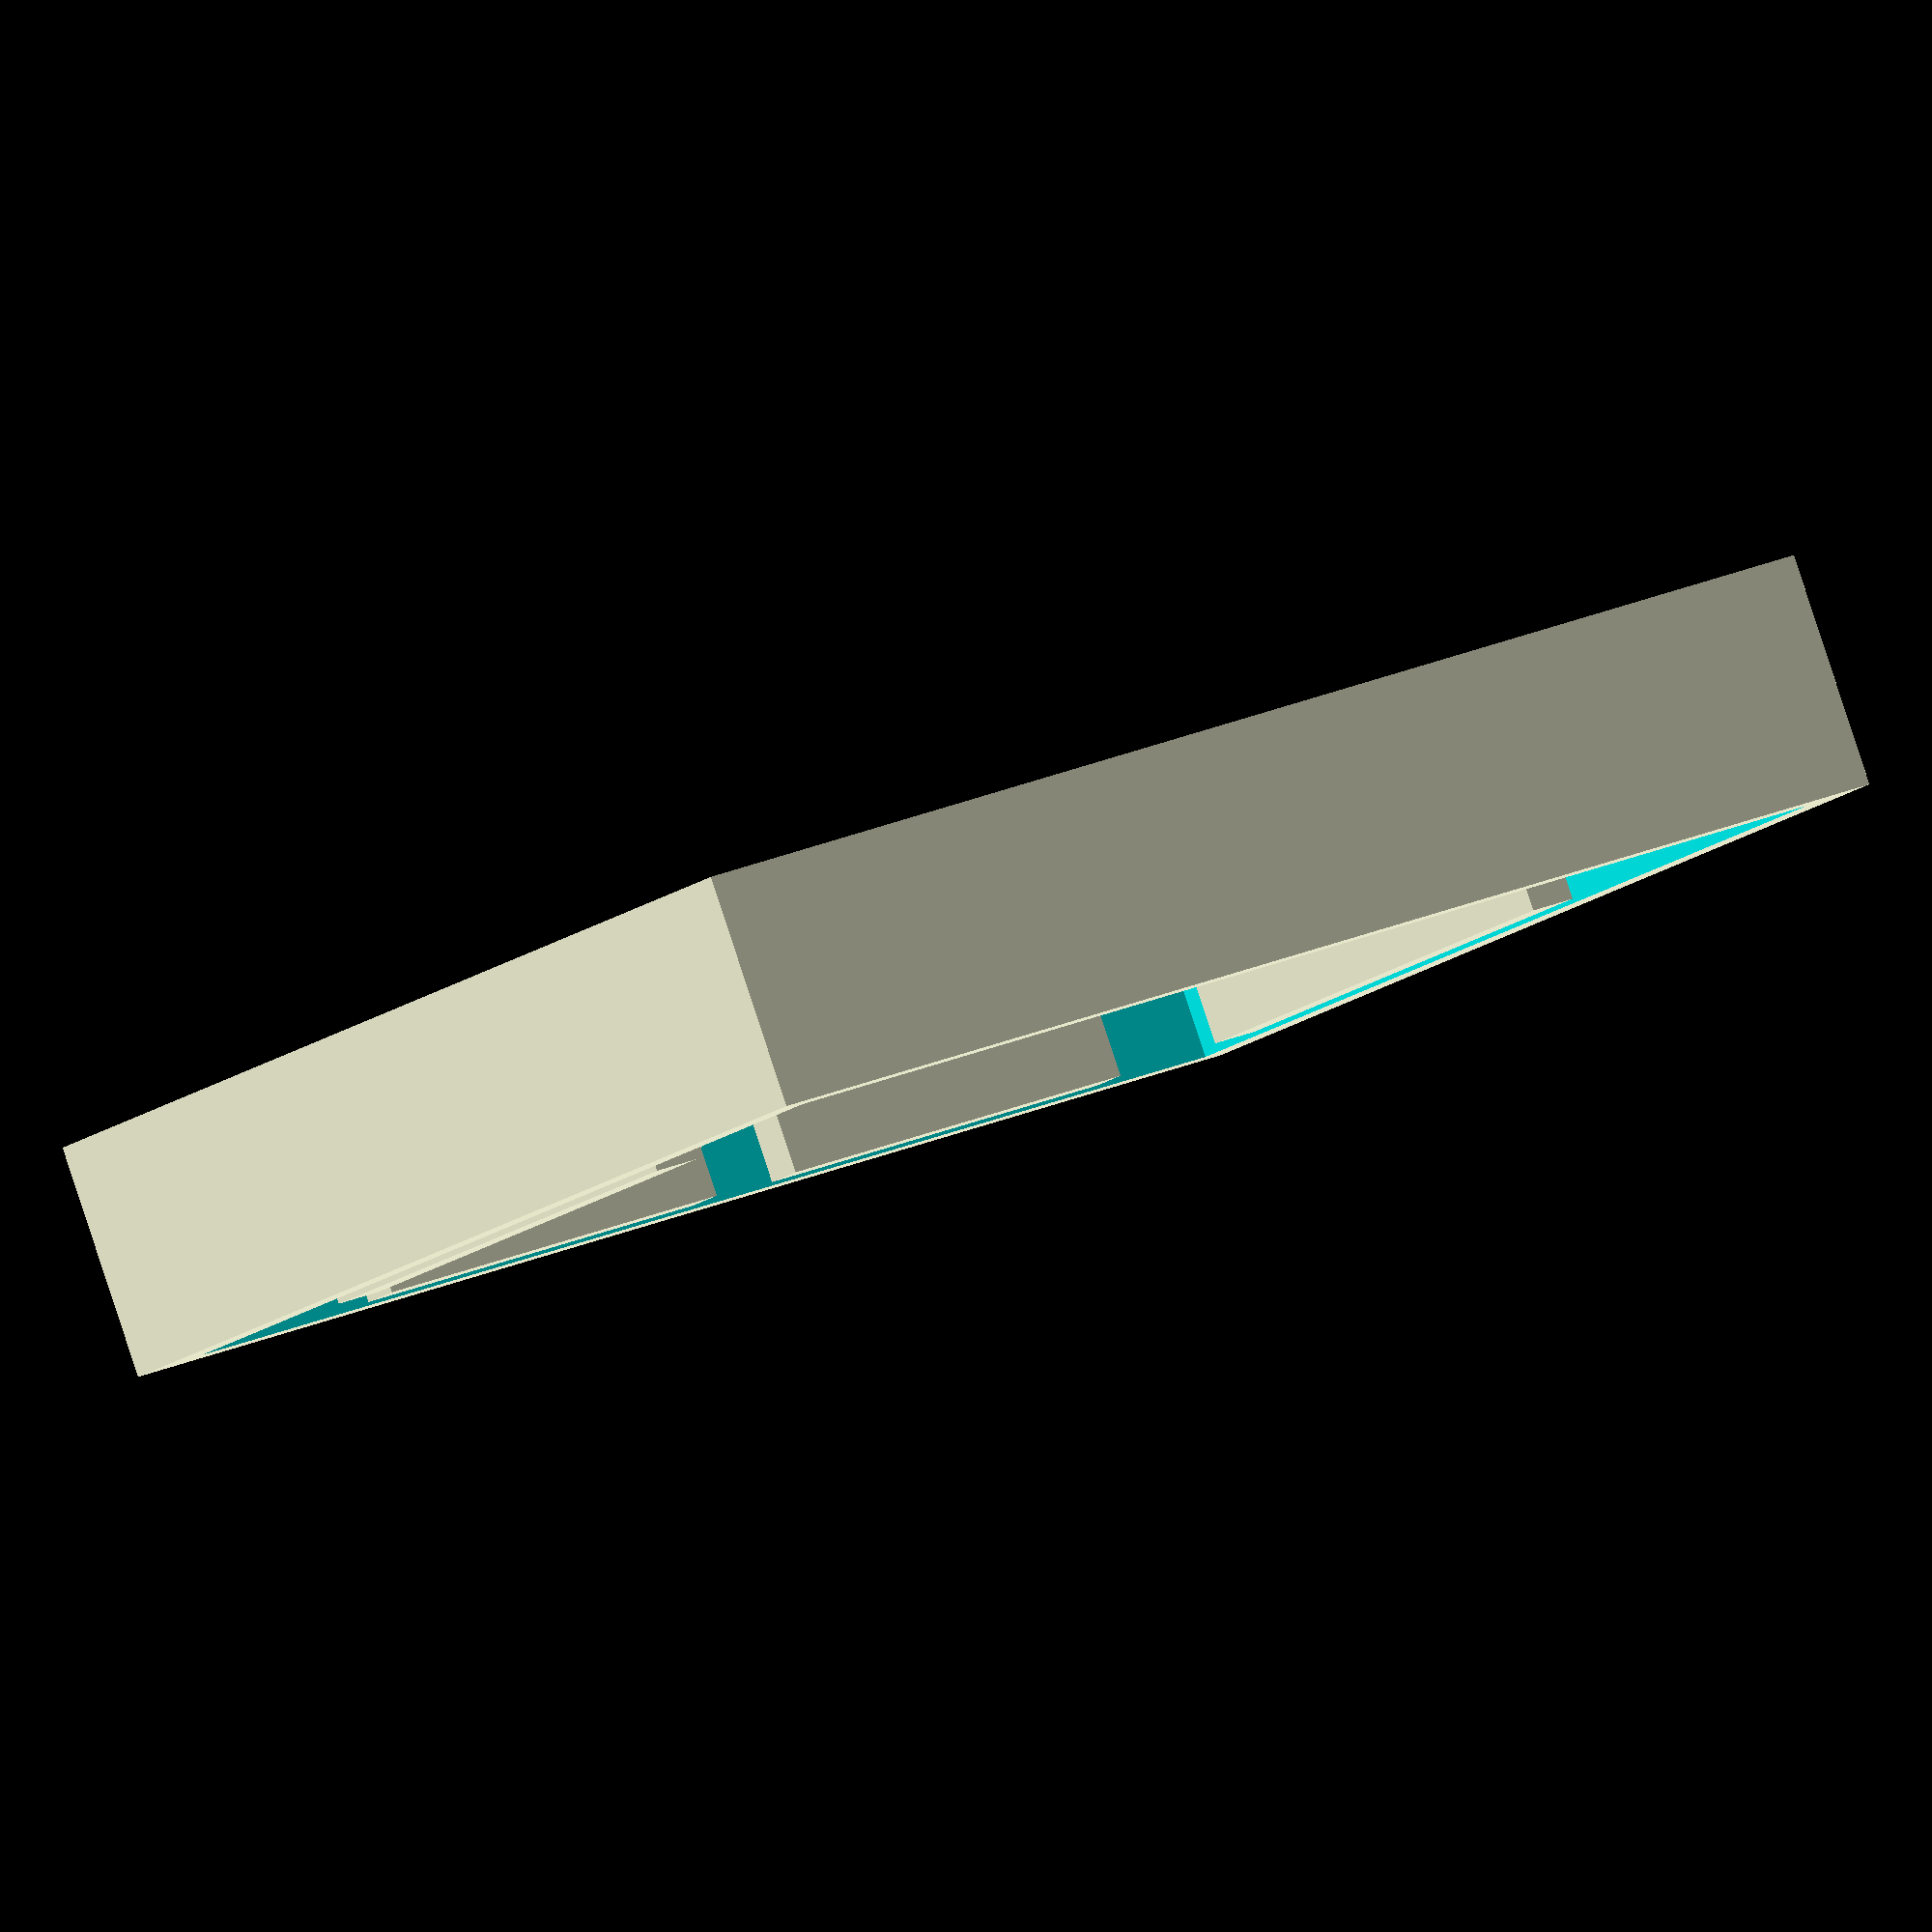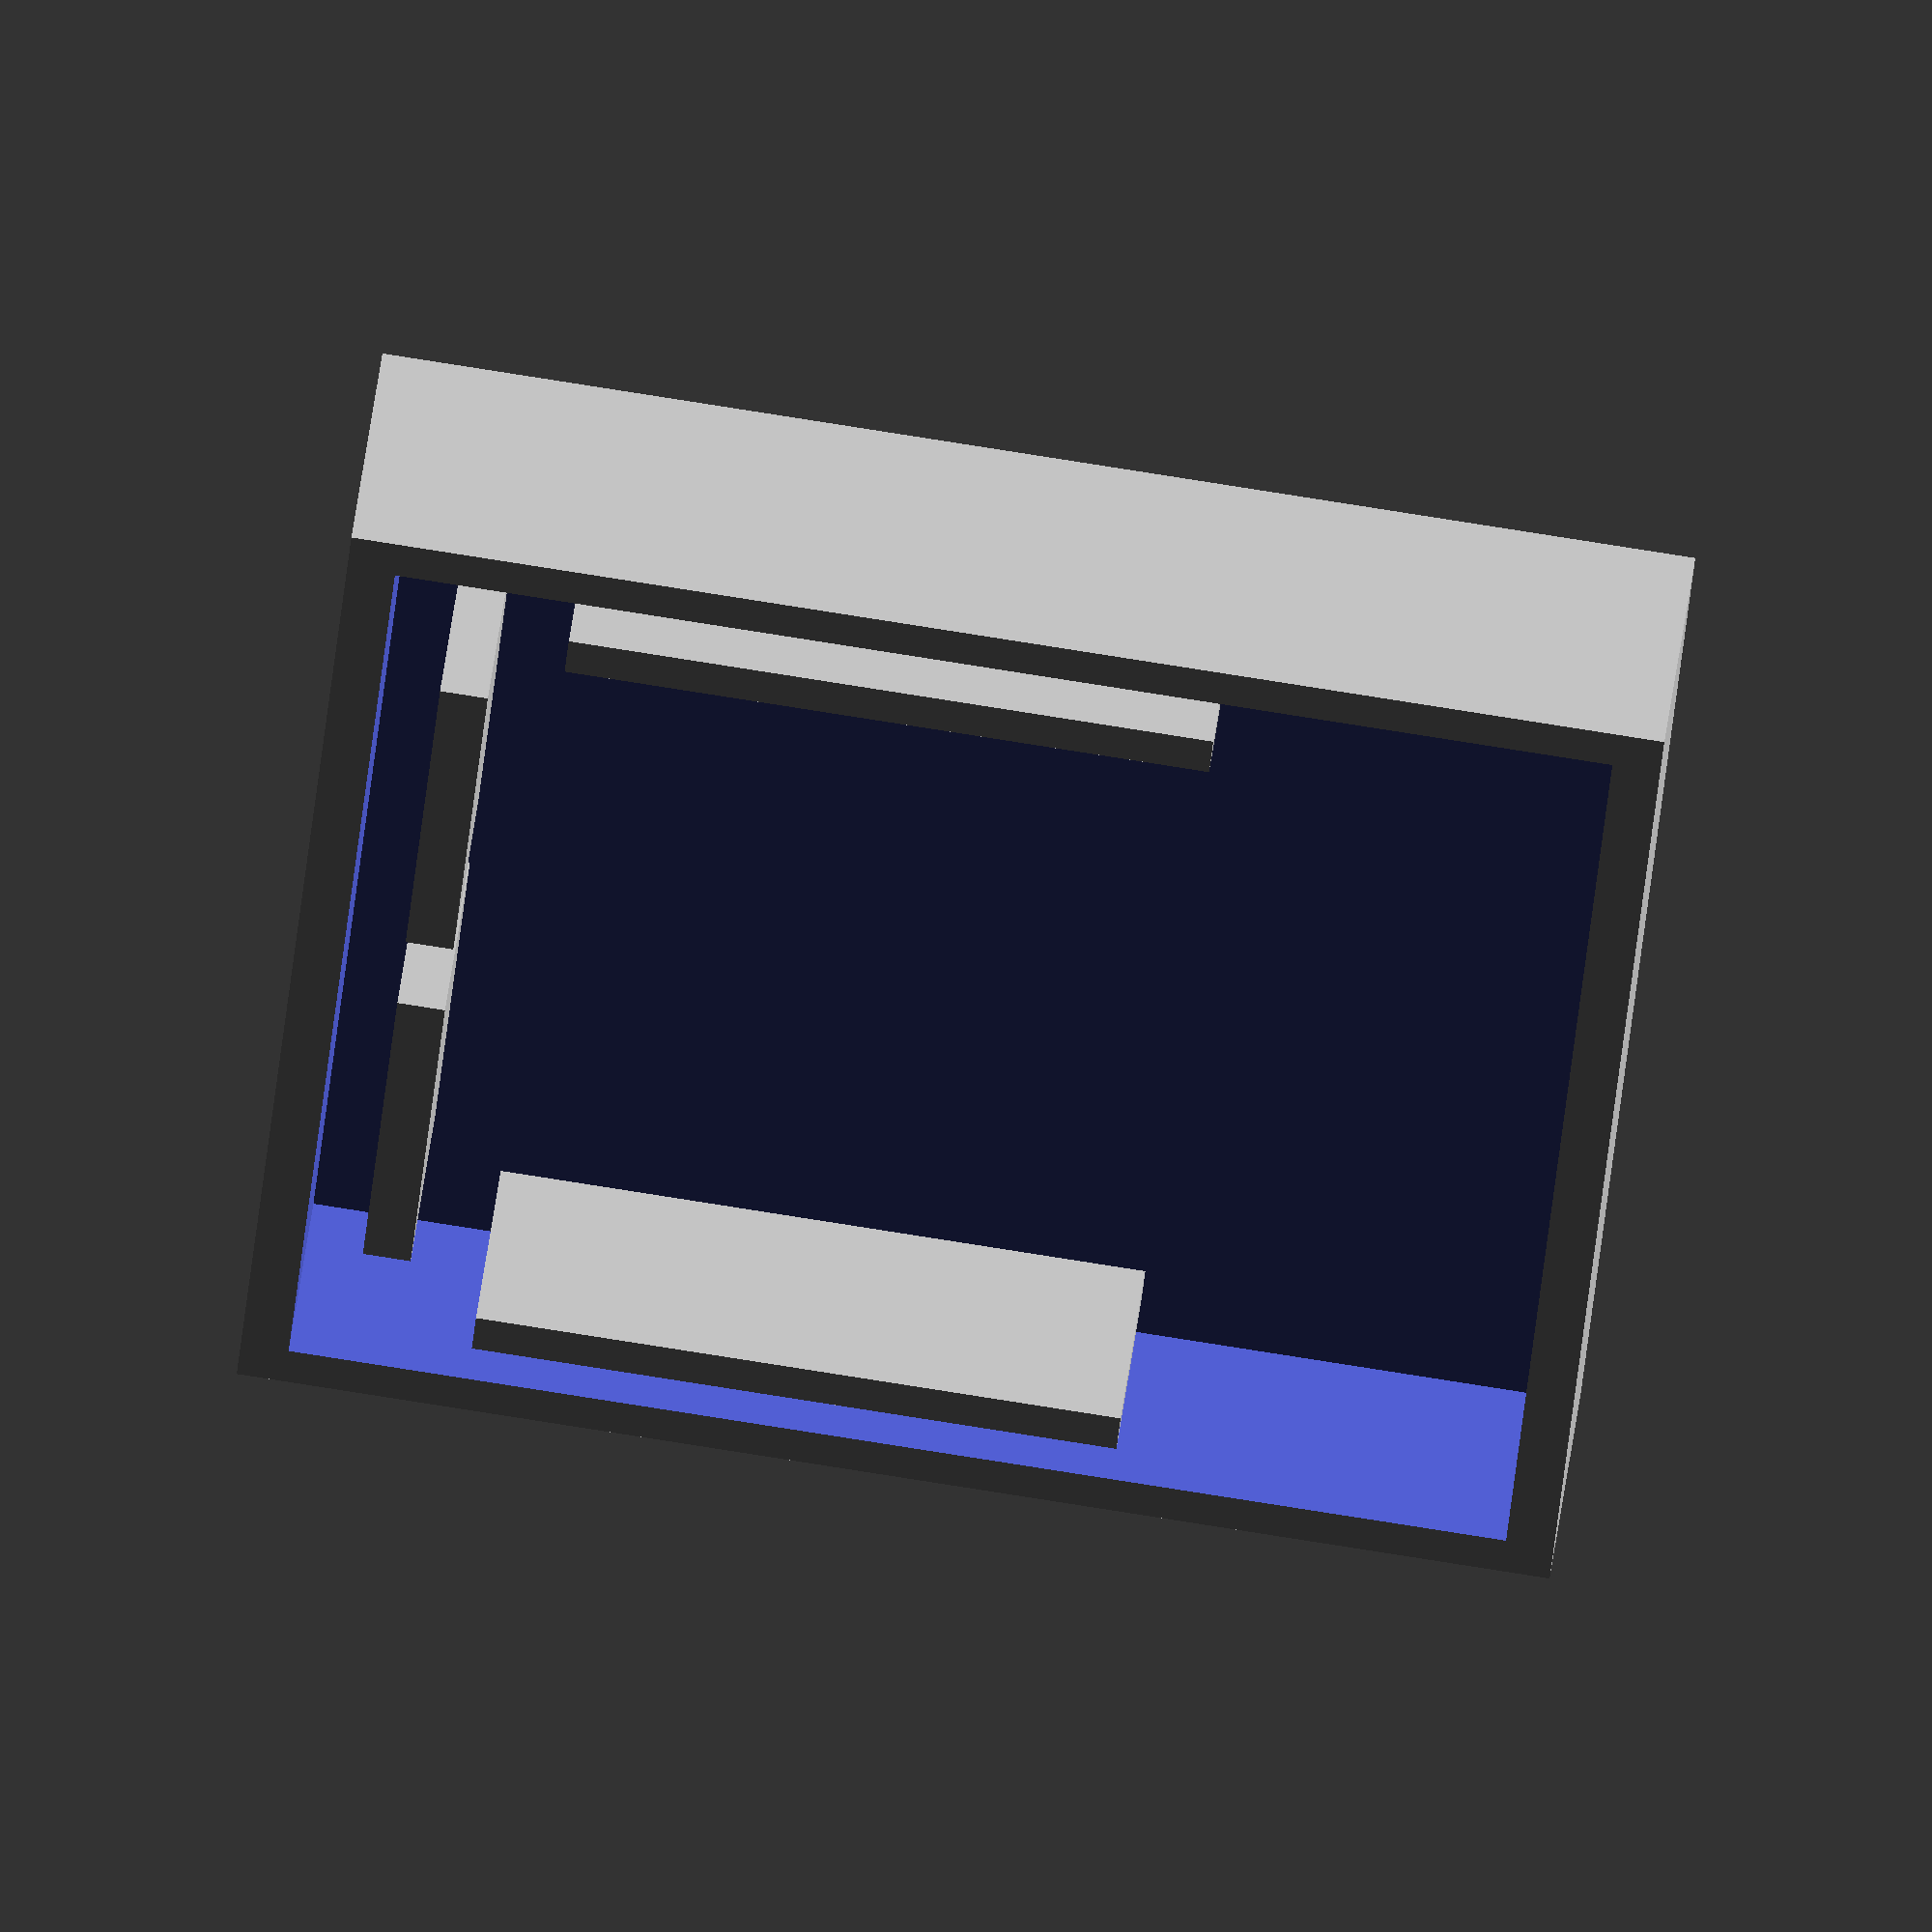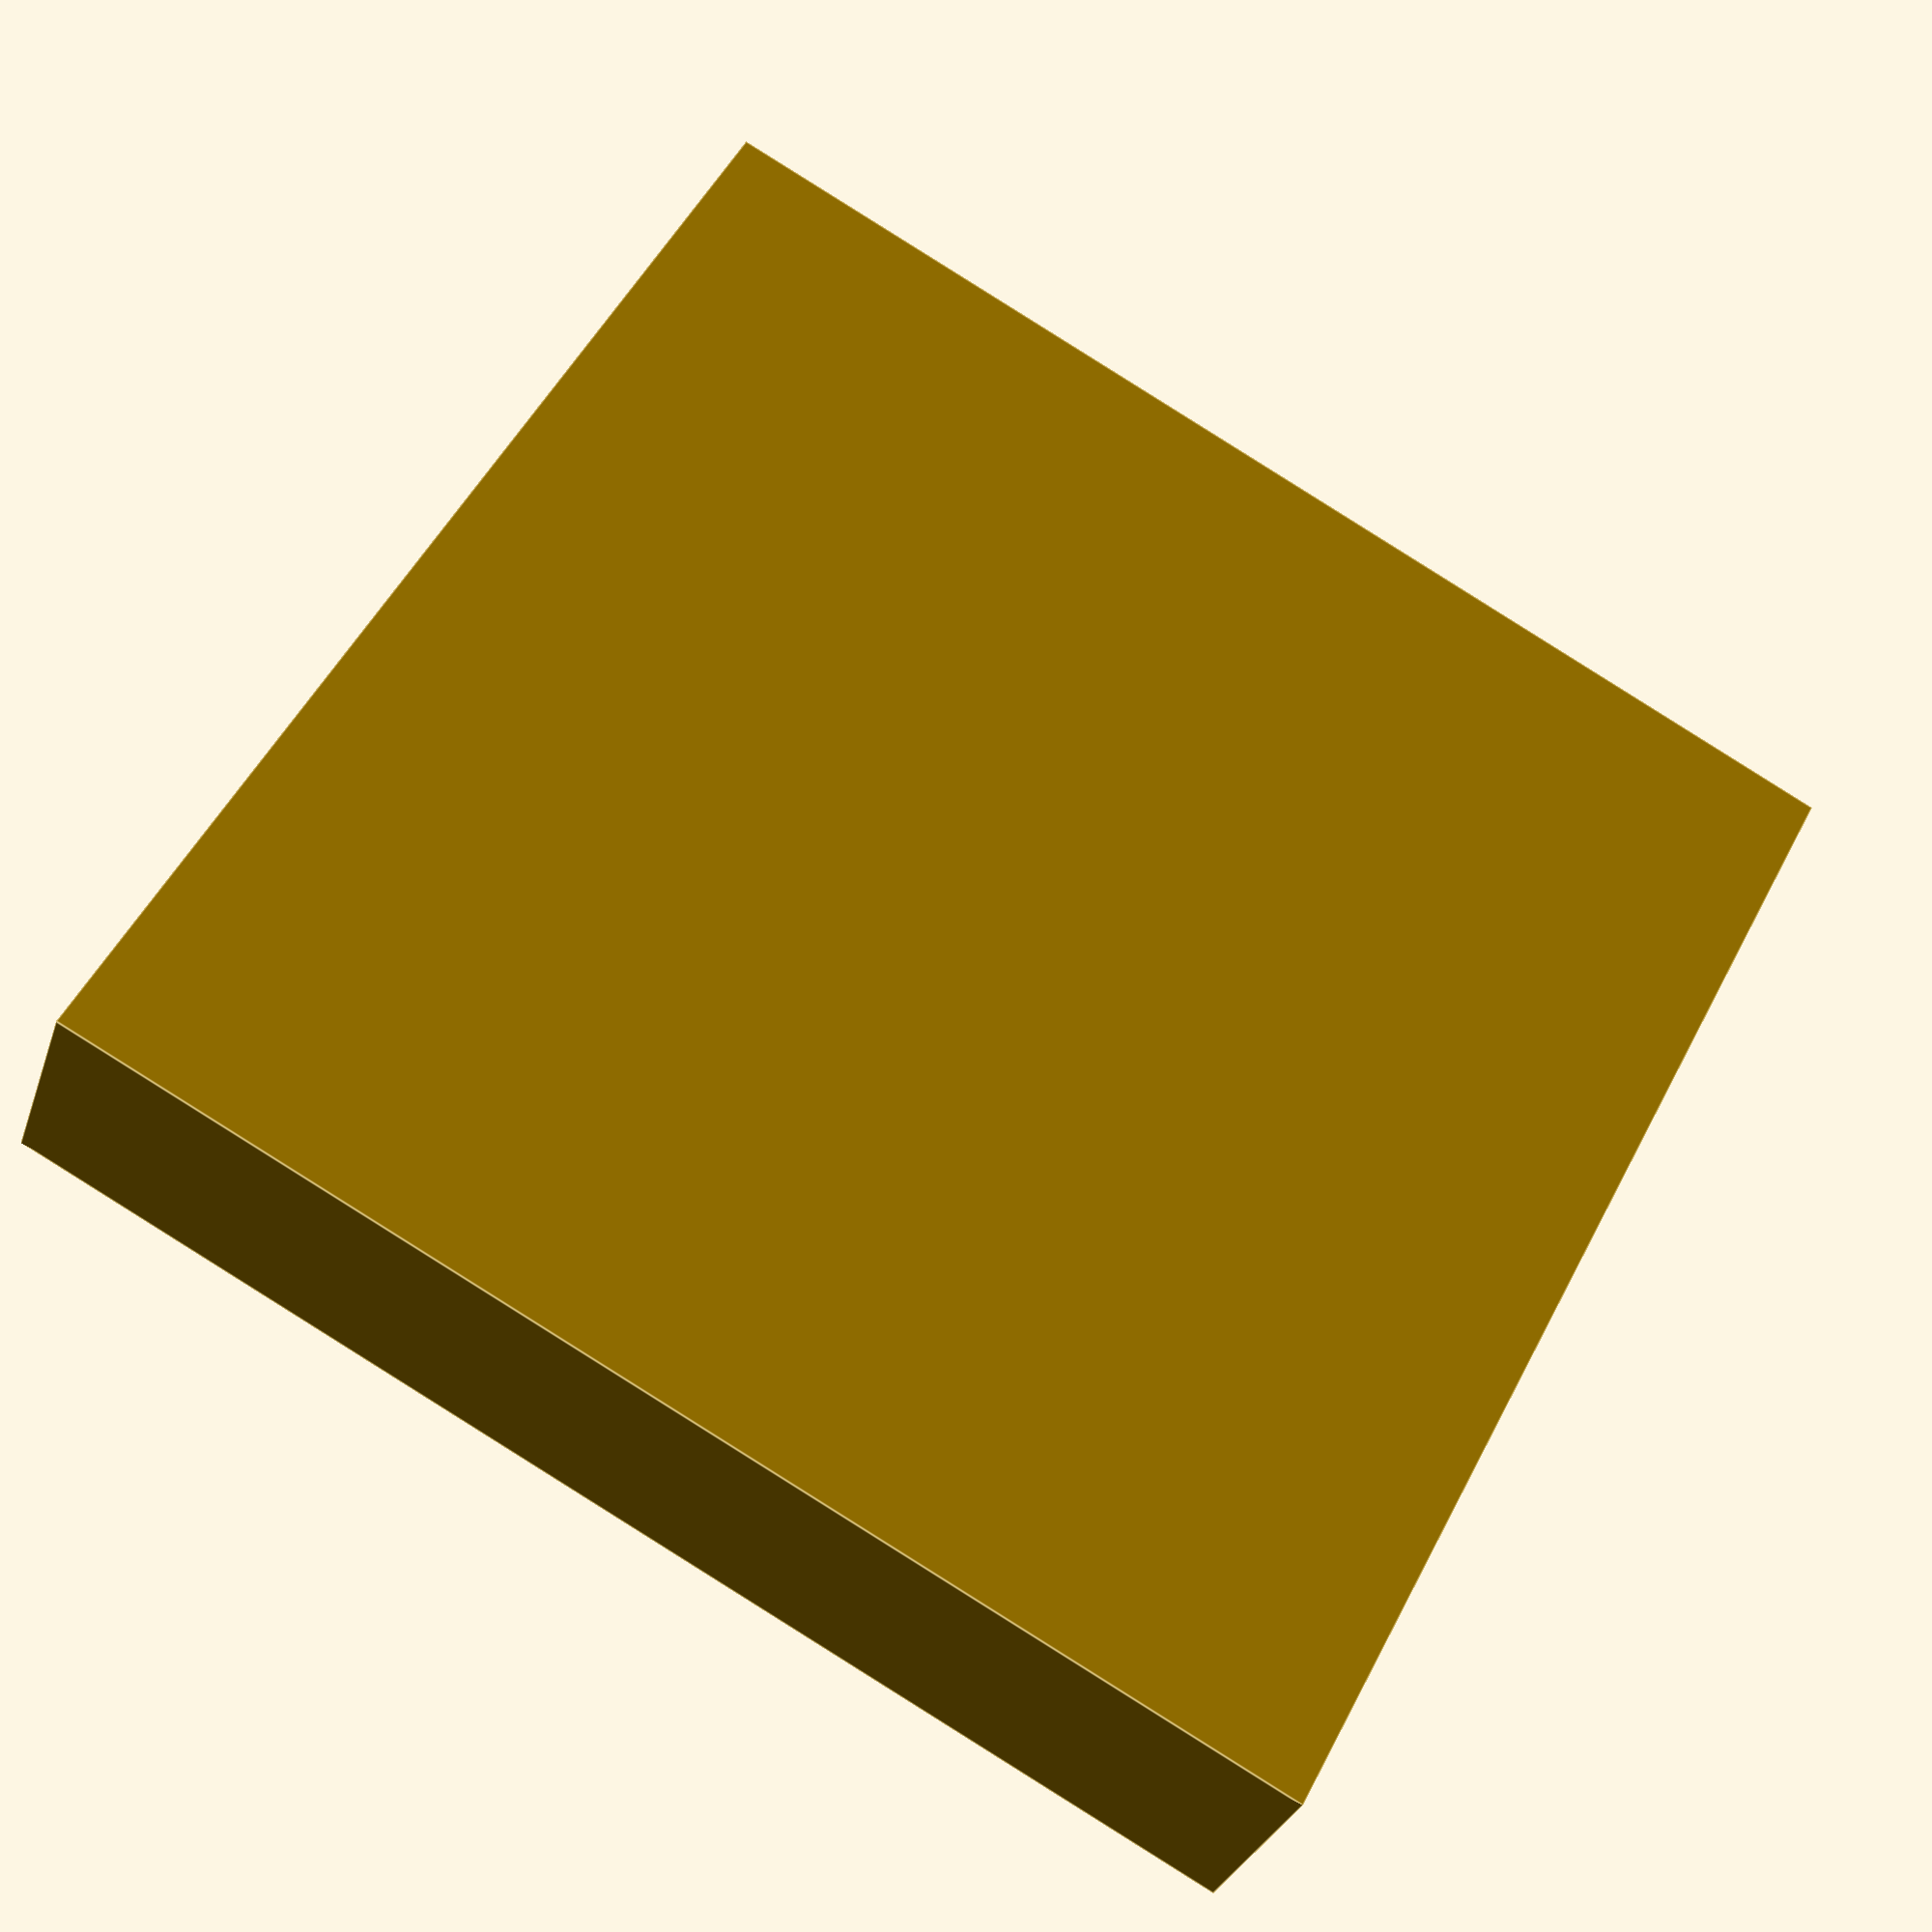
<openscad>
// Definition size of housing
// **************************

sizex = 51;
sizey = 51;
depth = 10;
thick = 2;
gap=2.5;

//Definition of circle angular resolution
resol        = 36;  


union () {
 difference () {
 
   // main block
   translate ([-sizex/2-thick,0,0]) {
     cube ( [sizex+thick*2, depth, sizey+thick*2] );
   };
     
   //remove inner
   translate ([-sizex/2,thick,thick]) {
   cube ( [sizex, depth, sizey]);
   };

         
 };      
 
 //add support fins
   translate ([2,thick,thick+gap]) {
   cube ( [sizex/2-thick*2-5, depth-2 , thick]);
   };

   translate ([+2 -sizex/2 +5 ,thick,thick+gap]) {
   cube ( [sizex/2-thick*2-5, depth-2 , thick]);
   };

   translate ([sizex/2-gap-thick,thick,thick+gap+5]) {
   cube ( [thick, depth-2 , sizex-thick*2 - 20]);
   };

   translate ([-(sizex/2-thick),thick,thick+gap+5]) {
   cube ( [thick, depth-2 , sizex-thick*2 - 20]);
   };
 
}
</openscad>
<views>
elev=193.5 azim=339.0 roll=209.2 proj=o view=solid
elev=275.6 azim=303.9 roll=278.9 proj=o view=solid
elev=91.3 azim=326.6 roll=57.9 proj=p view=edges
</views>
